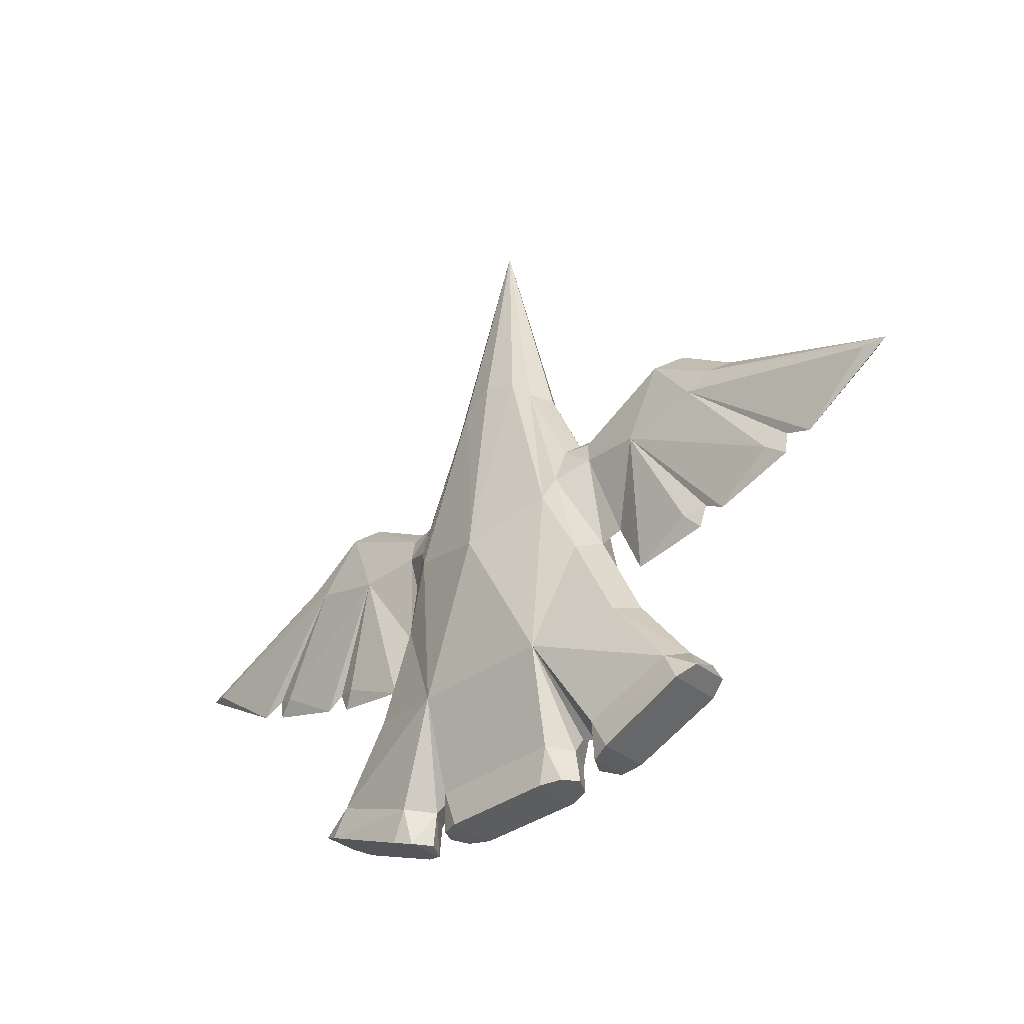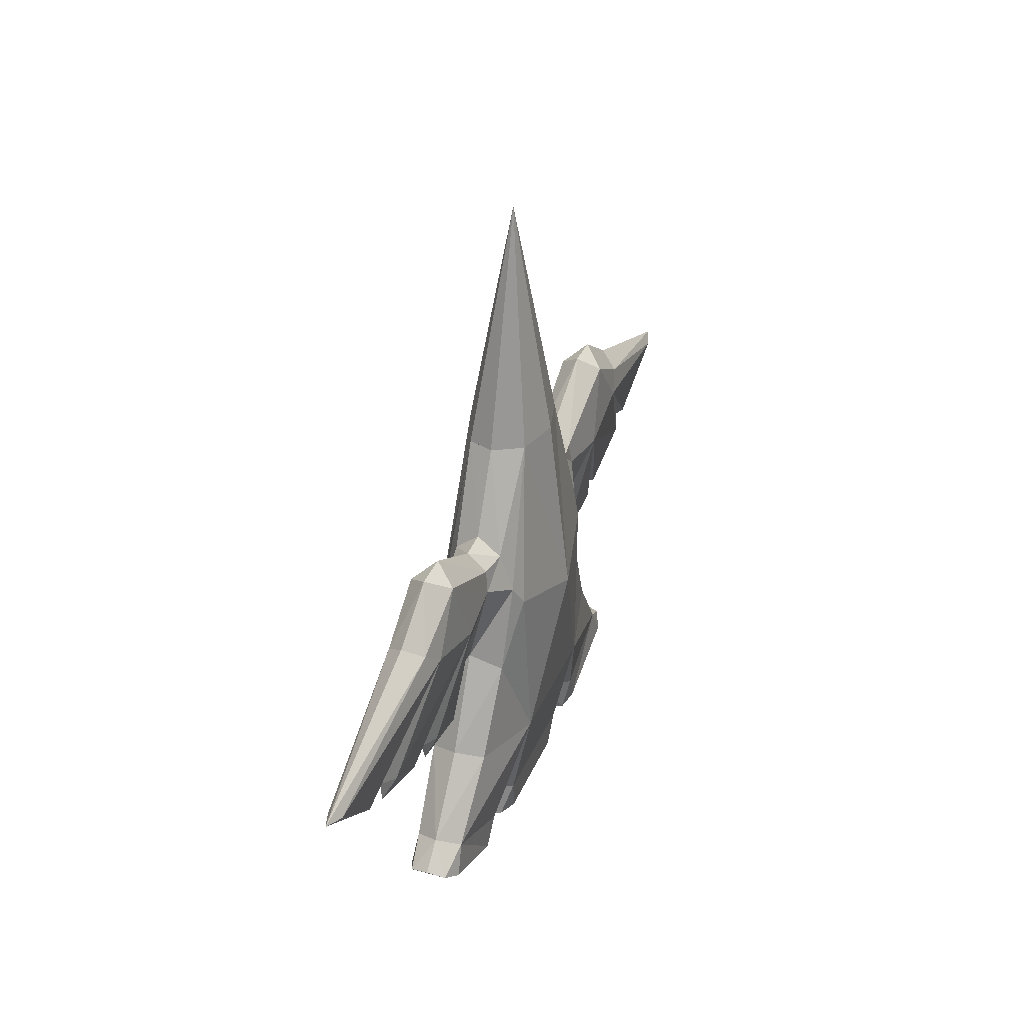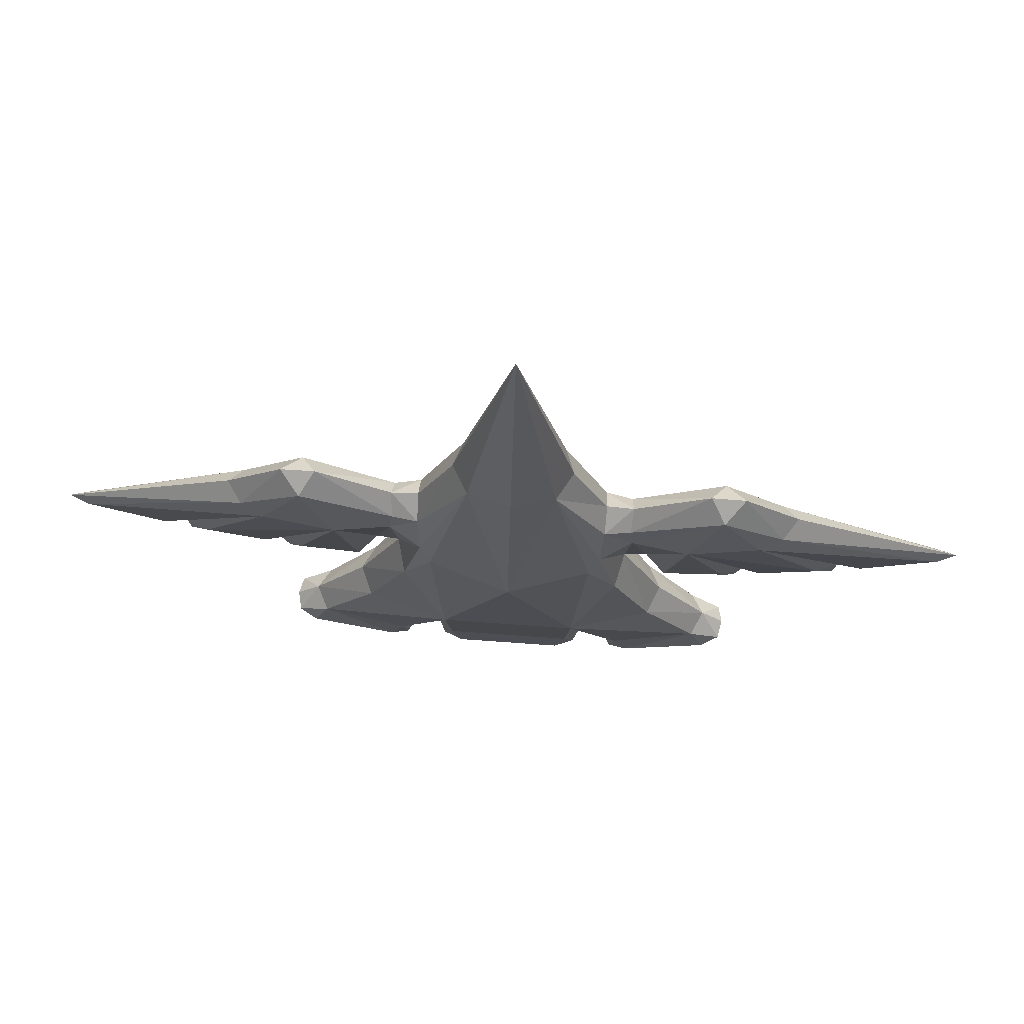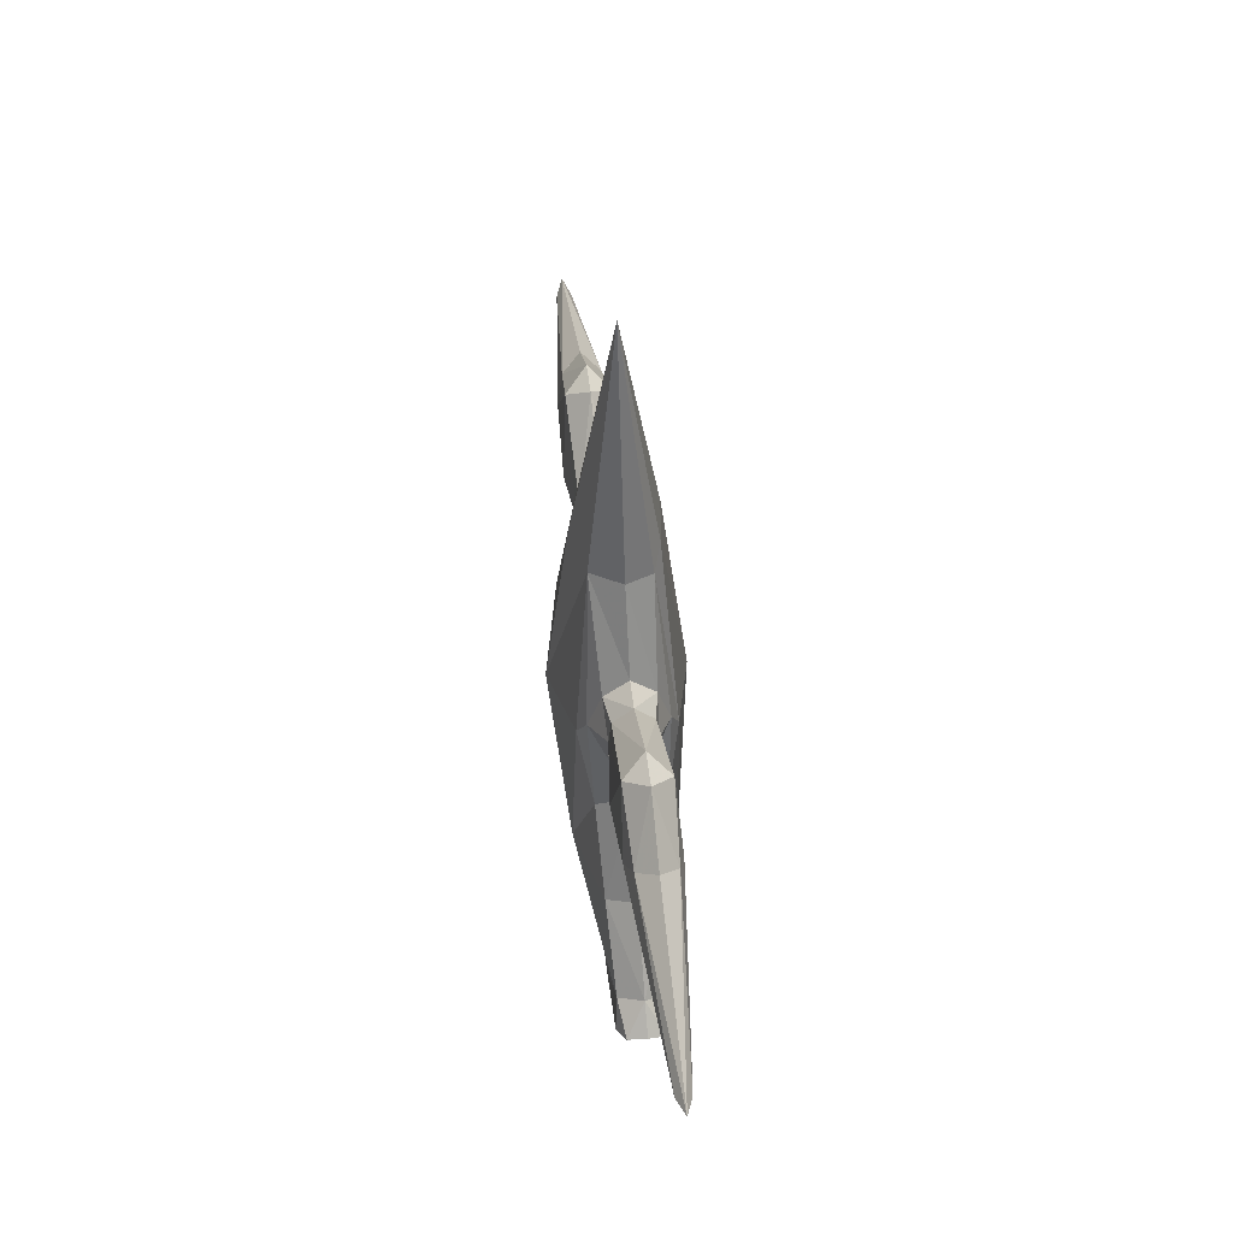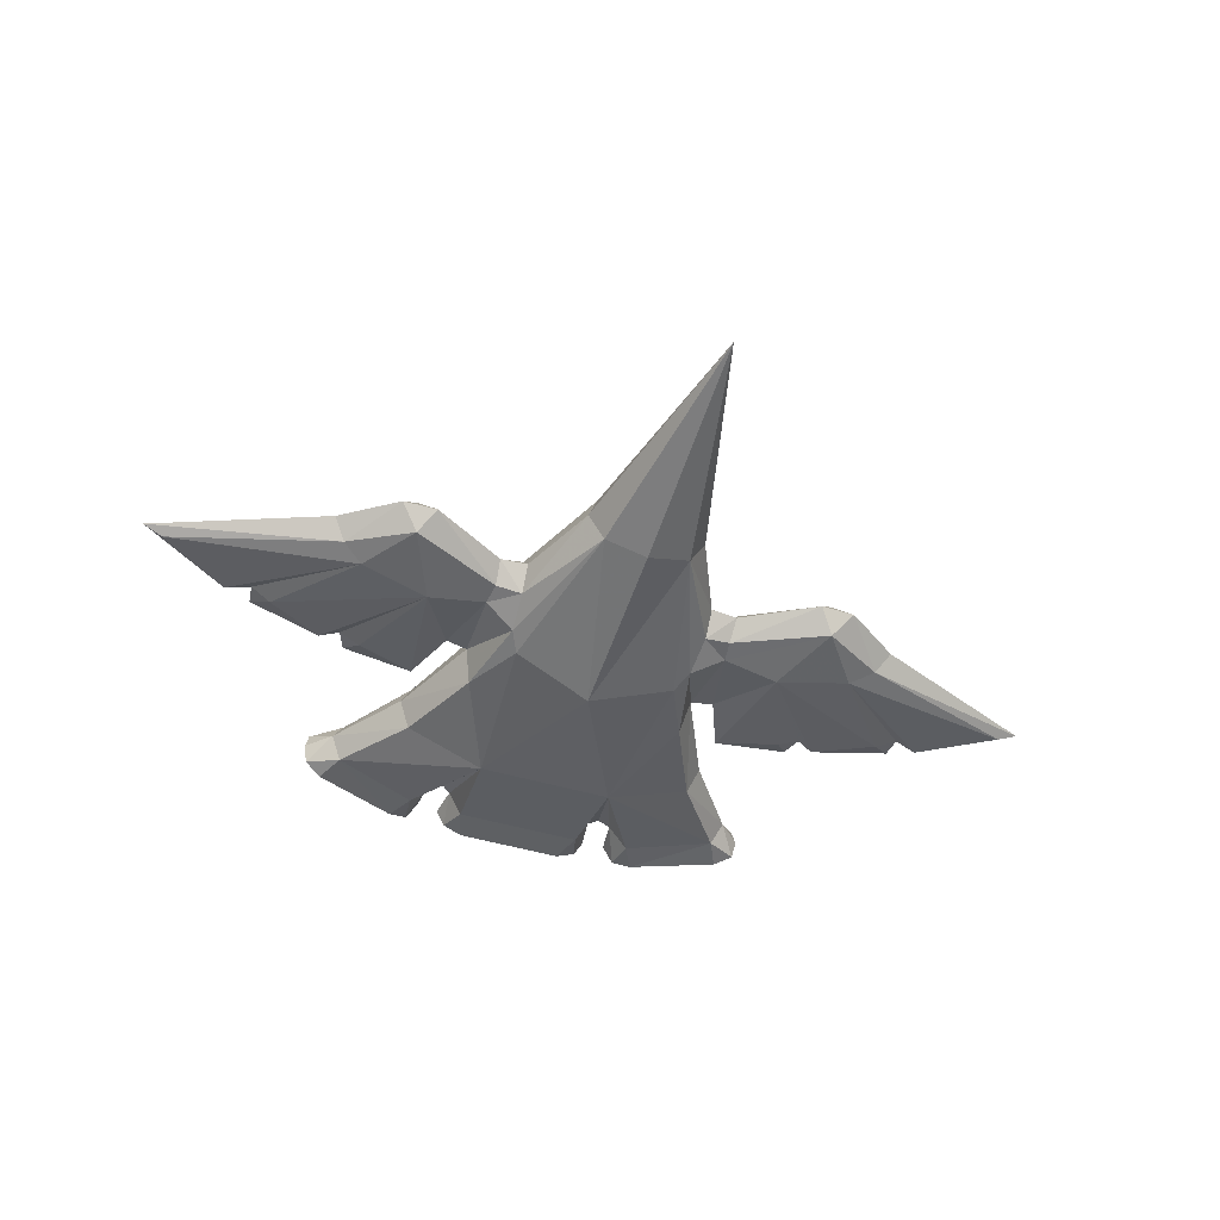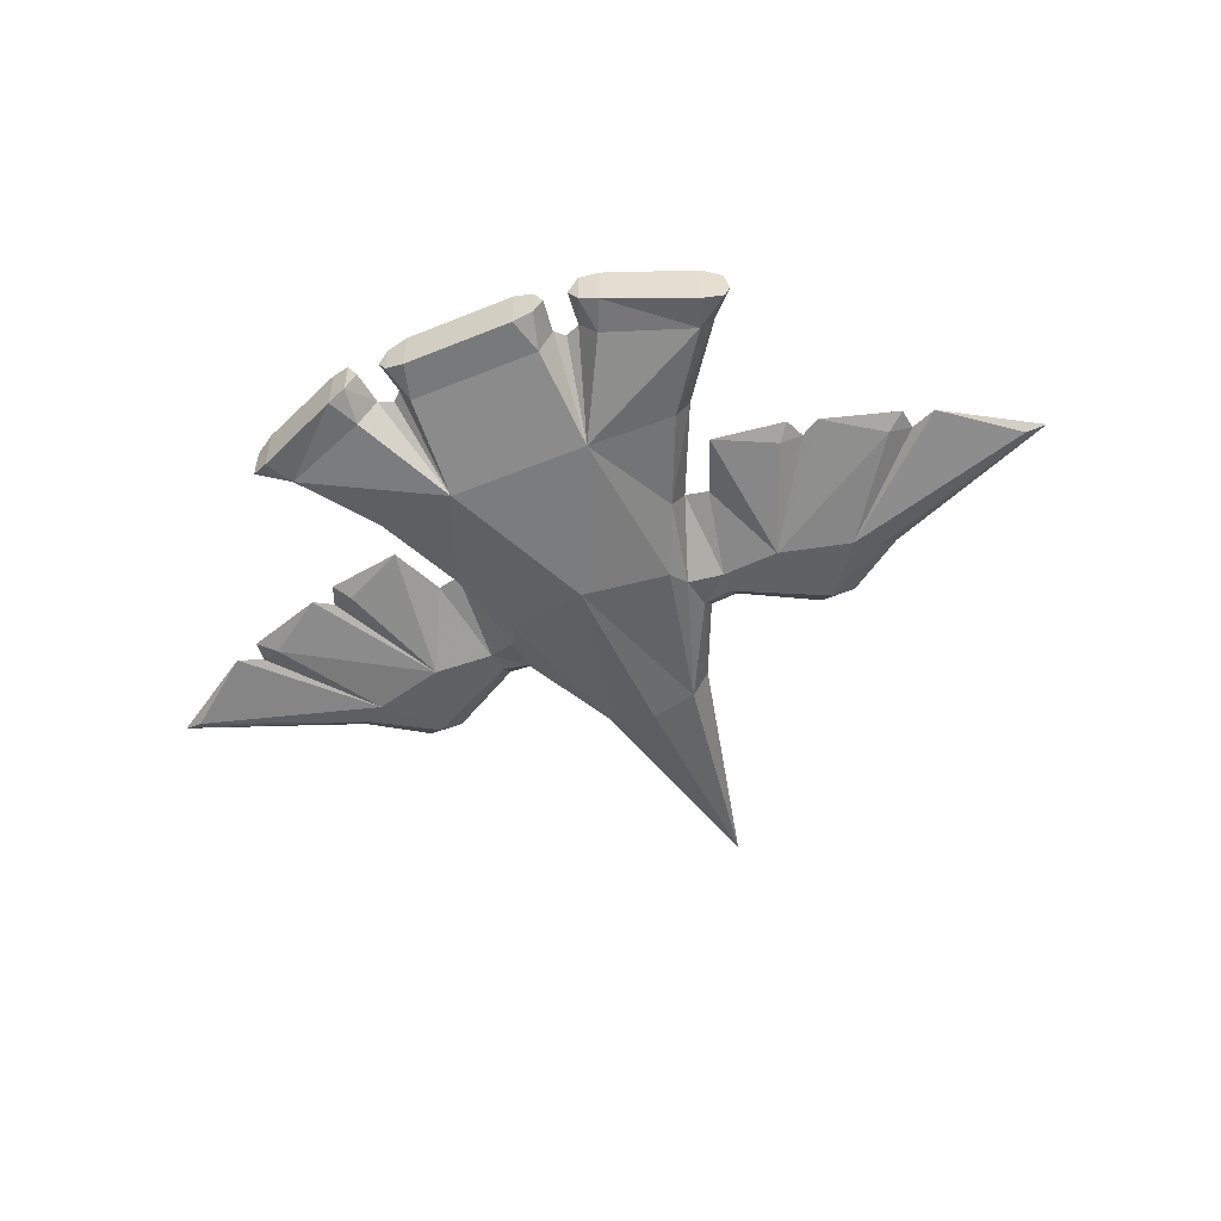
<metadata>
{"format":"obj","ext":"obj","renderer":"f3d","projection":"perspective","resolution":1024,"background":"white","views":[{"elev":-35.3,"azim":-136.6,"up":"+Z"},{"elev":35.1,"azim":-69.4,"up":"+Z"},{"elev":67.9,"azim":4.0,"up":"+Z"},{"elev":49.6,"azim":83.4,"up":"+Z"},{"elev":-47.0,"azim":-18.1,"up":"+Y"},{"elev":-53.6,"azim":-156.0,"up":"+Y"}]}
</metadata>
<code>
v 5.324 15.89 -15.16
v 5.982 14.68 -15.06
v 5.324 13.48 -15.16
v 3.874 16.43 -15.26
v 3.874 12.93 -15.26
v -4.164 12.93 -15.18
v -4.164 16.43 -15.18
v -5.613 15.88 -15.06
v -5.613 13.48 -15.06
v -6.267 14.68 -14.95
v 8.498 13.29 -15.02
v 7.705 14.68 -14.96
v 8.498 16.08 -15.02
v 9.869 12.88 -14.63
v 9.869 16.49 -14.63
v 16.18 12.77 -12.09
v 16.18 16.6 -12.09
v 17.5 13.34 -11.41
v 17.5 16.02 -11.41
v 17.78 14.68 -11.09
v -17.72 13.34 -11.1
v -17.99 14.68 -10.77
v -17.72 16.02 -11.1
v -16.41 12.77 -11.79
v -16.41 16.6 -11.79
v -10.15 12.88 -14.45
v -10.15 16.49 -14.45
v -8.783 13.29 -14.87
v -8.783 16.08 -14.87
v -7.989 14.68 -14.82
v 5.648 14.68 -12.65
v 4.636 12.71 -12.64
v -4.879 12.71 -12.55
v -5.891 14.68 -12.54
v -4.879 16.65 -12.55
v 4.636 16.65 -12.64
v 15.16 12.96 -9.943
v 8.822 12.74 -12.4
v 7.427 14.68 -12.47
v 8.823 16.62 -12.4
v 15.16 16.4 -9.943
v 16.01 14.68 -9.322
v -9.06 12.74 -12.24
v -15.35 12.96 -9.668
v -16.2 14.68 -9.032
v -15.35 16.4 -9.668
v -9.06 16.62 -12.24
v -7.666 14.68 -12.34
f 1 2 3
f 4 1 3
f 4 3 5
f 4 5 6
f 7 4 6
f 8 7 6
f 8 6 9
f 10 8 9
f 11 12 13
f 14 11 13
f 14 13 15
f 16 14 15
f 16 15 17
f 18 16 17
f 18 17 19
f 20 18 19
f 21 22 23
f 24 21 23
f 24 23 25
f 26 24 25
f 26 25 27
f 28 26 27
f 28 27 29
f 30 28 29
f 3 31 32
f 5 3 32
f 5 32 33
f 6 5 33
f 9 6 33
f 9 33 34
f 10 9 34
f 8 10 34
f 8 34 35
f 7 8 35
f 7 35 36
f 4 7 36
f 1 4 36
f 1 36 31
f 2 1 31
f 2 31 3
f 14 37 38
f 11 14 38
f 11 38 39
f 12 11 39
f 13 12 39
f 13 39 40
f 15 13 40
f 17 15 40
f 17 40 41
f 19 17 41
f 19 41 42
f 20 19 42
f 18 20 42
f 18 42 37
f 16 18 37
f 16 37 14
f 26 28 43
f 26 43 44
f 24 26 44
f 21 24 44
f 21 44 45
f 22 21 45
f 23 22 45
f 23 45 46
f 25 23 46
f 25 46 47
f 27 25 47
f 29 27 47
f 29 47 48
f 30 29 48
f 28 30 48
f 28 48 43
v 5.079 15.67 -15.08
v 5.682 14.68 -15
v 5.079 13.7 -15.08
v 3.684 16.1 -15.15
v 3.684 13.26 -15.15
v -3.972 13.26 -15.08
v -3.972 16.1 -15.08
v -5.366 15.67 -14.98
v -5.366 13.7 -14.98
v -5.967 14.68 -14.89
v 8.581 13.56 -14.92
v 7.952 14.68 -14.94
v 8.58 15.8 -14.92
v 9.87 13.21 -14.52
v 9.87 16.16 -14.52
v 15.96 13.12 -12.06
v 15.96 16.24 -12.06
v 17.25 13.59 -11.41
v 17.25 15.78 -11.41
v 17.53 14.68 -11.09
v -17.47 13.59 -11.1
v -17.74 14.68 -10.77
v -17.47 15.78 -11.1
v -16.19 13.12 -11.77
v -16.19 16.24 -11.77
v -10.14 13.21 -14.34
v -10.14 16.16 -14.34
v -8.864 13.56 -14.76
v -8.864 15.8 -14.76
v -8.236 14.68 -14.79
f 49 50 51
f 52 49 51
f 52 51 53
f 52 53 54
f 55 52 54
f 56 55 54
f 56 54 57
f 58 56 57
f 59 60 61
f 62 59 61
f 62 61 63
f 64 62 63
f 64 63 65
f 66 64 65
f 66 65 67
f 68 66 67
f 69 70 71
f 72 69 71
f 72 71 73
f 74 72 73
f 74 73 75
f 76 74 75
f 76 75 77
f 78 76 77
v 6.125 17.91 6.873
v 2.55 17.03 19.84
v 3.877 16.51 18.46
v 6.903 17.31 8.37
v 7.121 16.38 11.24
v 9.265 16.24 9.47
v 9.061 16.05 11.08
v 15.84 16.24 14.28
v 13.53 16.65 8.912
v 18.79 16.49 10.31
v 20.41 16.02 11.56
v 17.28 14.68 15.41
v 21.41 14.68 12.53
v 14.73 14.68 15.49
v 9.183 14.68 12.45
v 7.161 14.68 12.63
v 4.56 14.68 18.45
v -17.01 14.68 15.72
v -21.19 14.68 12.92
v -20.22 13.34 11.92
v -15.6 13.12 14.56
v -18.62 12.88 10.65
v -13.38 12.71 9.154
v -9.11 13.12 9.636
v -8.876 13.31 11.25
v -6.933 12.99 11.37
v -6.768 12.06 8.493
v -3.04 12.55 18.52
v -6.015 11.46 6.982
v -4.244 14.68 18.53
v -6.948 14.68 12.76
v -8.974 14.68 12.61
v -14.47 14.68 15.75
v 3.357 12.55 18.47
v 6.125 11.46 6.873
v 6.904 12.06 8.369
v 7.121 12.99 11.24
v 9.265 13.12 9.47
v 9.061 13.32 11.08
v 15.84 13.12 14.28
v 13.53 12.71 8.912
v 18.79 12.88 10.31
v 20.41 13.34 11.56
v 0.03783 19.25 5.151
v 0.1791 17.31 20.76
v -2.208 17.03 19.88
v -6.016 17.91 6.982
v -3.56 16.51 18.53
v -6.768 17.31 8.493
v -6.933 16.38 11.37
v -9.109 16.24 9.636
v -8.876 16.05 11.25
v -15.6 16.24 14.56
v -13.38 16.65 9.154
v -18.62 16.49 10.65
v -20.22 16.02 11.92
v 0.03873 10.12 5.151
v 0.1586 11.7 18.52
f 79 80 81
f 82 79 81
f 82 81 83
f 84 82 83
f 84 83 85
f 84 85 86
f 87 84 86
f 88 87 86
f 89 88 86
f 89 86 90
f 91 89 90
f 92 90 86
f 92 86 85
f 93 92 85
f 93 85 83
f 94 93 83
f 95 94 83
f 95 83 81
f 96 97 98
f 99 96 98
f 99 98 100
f 99 100 101
f 99 101 102
f 103 99 102
f 104 103 102
f 104 102 105
f 106 104 105
f 106 105 107
f 104 106 108
f 104 108 109
f 104 109 110
f 103 104 110
f 103 110 111
f 99 103 111
f 99 111 96
f 112 113 114
f 115 112 114
f 115 114 116
f 117 115 116
f 118 117 116
f 118 116 119
f 118 119 120
f 118 120 121
f 90 118 121
f 90 121 91
f 118 90 92
f 117 118 92
f 117 92 93
f 115 117 93
f 115 93 94
f 112 115 94
f 112 94 95
f 80 79 122
f 123 80 122
f 124 123 122
f 124 122 125
f 126 124 125
f 126 125 127
f 128 126 127
f 128 127 129
f 130 128 129
f 131 130 129
f 131 129 132
f 131 132 133
f 131 133 134
f 96 131 134
f 96 134 97
f 131 96 111
f 130 131 111
f 130 111 110
f 128 130 110
f 128 110 109
f 126 128 109
f 126 109 108
f 106 107 135
f 136 106 135
f 112 136 135
f 112 135 113
v 8.822 12.74 -12.4
v 15.16 12.96 -9.943
v 5.056 11.18 -5.45
v 7.427 14.68 -12.47
v 6.365 14.68 -12
v 5.056 18.18 -5.45
v 8.823 16.62 -12.4
v 15.16 16.4 -9.943
v 11.19 16.71 -4.466
v 16.01 14.68 -9.322
v 12.07 14.68 -3.9
v 11.19 12.66 -4.466
v 8.295 12.36 1.959
v 6.125 11.46 6.873
v 6.904 12.06 8.37
v 8.907 14.68 3.02
v 8.296 17.01 1.959
v 6.125 17.91 6.873
v 6.903 17.31 8.37
v 9.265 16.24 9.47
v 10.58 14.68 3.388
v 13.53 16.65 8.912
v 12.21 14.68 -0.5927
v 13.53 12.71 8.912
v 9.265 13.12 9.47
v 0.0387 10.12 5.151
v -5.169 11.18 -5.358
v -6.016 11.46 6.982
v -8.275 12.36 2.108
v -6.768 12.06 8.493
v -8.866 14.68 3.18
v -9.11 13.12 9.636
v -10.53 14.68 3.577
v -13.38 12.71 9.154
v -12.23 14.68 -0.3718
v -13.38 16.65 9.154
v -9.109 16.24 9.636
v -6.768 17.31 8.494
v -8.274 17.01 2.108
v -6.016 17.91 6.982
v -5.17 18.18 -5.358
v 0.0378 19.25 5.151
v -3.04 12.55 18.52
v 0.1586 11.7 18.52
v 0.3143 14.68 35.86
v -4.244 14.68 18.53
v -3.56 16.51 18.53
v -2.208 17.03 19.88
v 0.1791 17.31 20.76
v 2.55 17.03 19.84
v 3.877 16.51 18.46
v 4.56 14.68 18.45
v 3.357 12.55 18.47
v 5.648 14.68 -12.65
v 4.636 16.65 -12.64
v -4.879 16.65 -12.55
v -5.891 14.68 -12.54
v -6.596 14.68 -11.88
v -4.879 12.71 -12.55
v 4.636 12.71 -12.64
v 21.41 14.68 12.53
v 20.41 13.34 11.56
v 34.1 14.68 7.36
v 20.41 16.02 11.56
v 32.62 15.2 7.072
v 18.79 16.49 10.31
v 27.34 14.68 3.21
v 32.62 14.16 7.072
v 18.79 12.88 10.31
v 25.49 14.68 3.937
v 23.92 15.2 3.377
v 19.66 14.68 0.7624
v 25.28 14.68 2.435
v 23.92 14.16 3.377
v 18.27 14.68 1.596
v 16.68 15.2 1.282
v 17.66 14.68 0.1241
v 16.68 14.16 1.282
v -11.29 12.66 -4.263
v -12.15 14.68 -3.681
v -11.28 16.7 -4.263
v -15.35 16.4 -9.668
v -9.06 16.62 -12.24
v -7.666 14.68 -12.34
v -9.06 12.74 -12.24
v -15.35 12.96 -9.668
v -16.2 14.68 -9.032
v -21.19 14.68 12.92
v -20.22 16.02 11.92
v -33.98 14.68 7.972
v -20.22 13.34 11.92
v -32.51 14.16 7.658
v -18.62 12.88 10.65
v -27.29 14.68 3.701
v -32.51 15.2 7.658
v -18.62 16.49 10.65
v -25.43 14.68 4.395
v -23.87 14.16 3.807
v -19.66 14.68 1.116
v -25.25 14.68 2.889
v -23.87 15.2 3.807
v -18.26 14.68 1.924
v -16.67 15.2 1.582
v -17.67 14.68 0.4428
v -16.67 14.16 1.582
f 137 138 139
f 140 137 139
f 140 139 141
f 140 141 142
f 143 140 142
f 144 143 142
f 144 142 145
f 146 144 145
f 146 145 147
f 146 147 148
f 138 146 148
f 139 138 148
f 139 148 149
f 150 139 149
f 151 150 149
f 152 151 149
f 152 149 148
f 152 148 147
f 153 152 147
f 153 147 145
f 153 145 142
f 153 142 154
f 153 154 155
f 152 153 155
f 152 155 156
f 157 152 156
f 157 156 158
f 157 158 159
f 157 159 160
f 157 160 161
f 152 157 161
f 152 161 151
f 139 150 162
f 163 139 162
f 163 162 164
f 165 163 164
f 165 164 166
f 167 165 166
f 167 166 168
f 169 167 168
f 169 168 170
f 169 170 171
f 169 171 172
f 169 172 173
f 167 169 173
f 167 173 174
f 175 167 174
f 175 174 176
f 177 175 176
f 177 176 178
f 142 177 178
f 142 178 154
f 179 180 181
f 182 179 181
f 183 182 181
f 184 183 181
f 185 184 181
f 186 185 181
f 187 186 181
f 188 187 181
f 189 188 181
f 189 181 180
f 141 139 190
f 142 141 190
f 142 190 191
f 142 191 192
f 177 142 192
f 177 192 193
f 194 177 193
f 163 194 193
f 163 193 195
f 163 195 196
f 139 163 196
f 139 196 190
f 197 198 199
f 200 197 199
f 200 199 201
f 202 200 201
f 203 202 201
f 203 201 199
f 204 203 199
f 204 199 198
f 204 198 205
f 203 204 205
f 203 205 206
f 202 203 206
f 202 206 207
f 158 202 207
f 208 158 207
f 209 208 207
f 209 207 206
f 210 209 206
f 210 206 205
f 210 205 160
f 210 160 208
f 209 210 208
f 208 160 211
f 158 208 211
f 158 211 212
f 159 158 212
f 213 159 212
f 213 212 211
f 214 213 211
f 214 211 160
f 214 160 159
f 213 214 159
f 215 163 165
f 216 215 165
f 216 165 167
f 217 216 167
f 217 167 175
f 217 175 177
f 218 217 177
f 219 218 177
f 220 219 177
f 220 177 194
f 220 194 163
f 221 220 163
f 222 221 163
f 222 163 215
f 223 222 215
f 223 215 216
f 223 216 217
f 218 223 217
f 224 225 226
f 227 224 226
f 227 226 228
f 229 227 228
f 230 229 228
f 230 228 226
f 231 230 226
f 231 226 225
f 231 225 232
f 230 231 232
f 230 232 233
f 229 230 233
f 229 233 234
f 170 229 234
f 235 170 234
f 236 235 234
f 236 234 233
f 237 236 233
f 237 233 232
f 237 232 172
f 237 172 235
f 236 237 235
f 238 170 235
f 238 235 172
f 239 238 172
f 239 172 171
f 239 171 240
f 238 239 240
f 238 240 241
f 170 238 241
f 171 170 241
f 171 241 240

</code>
